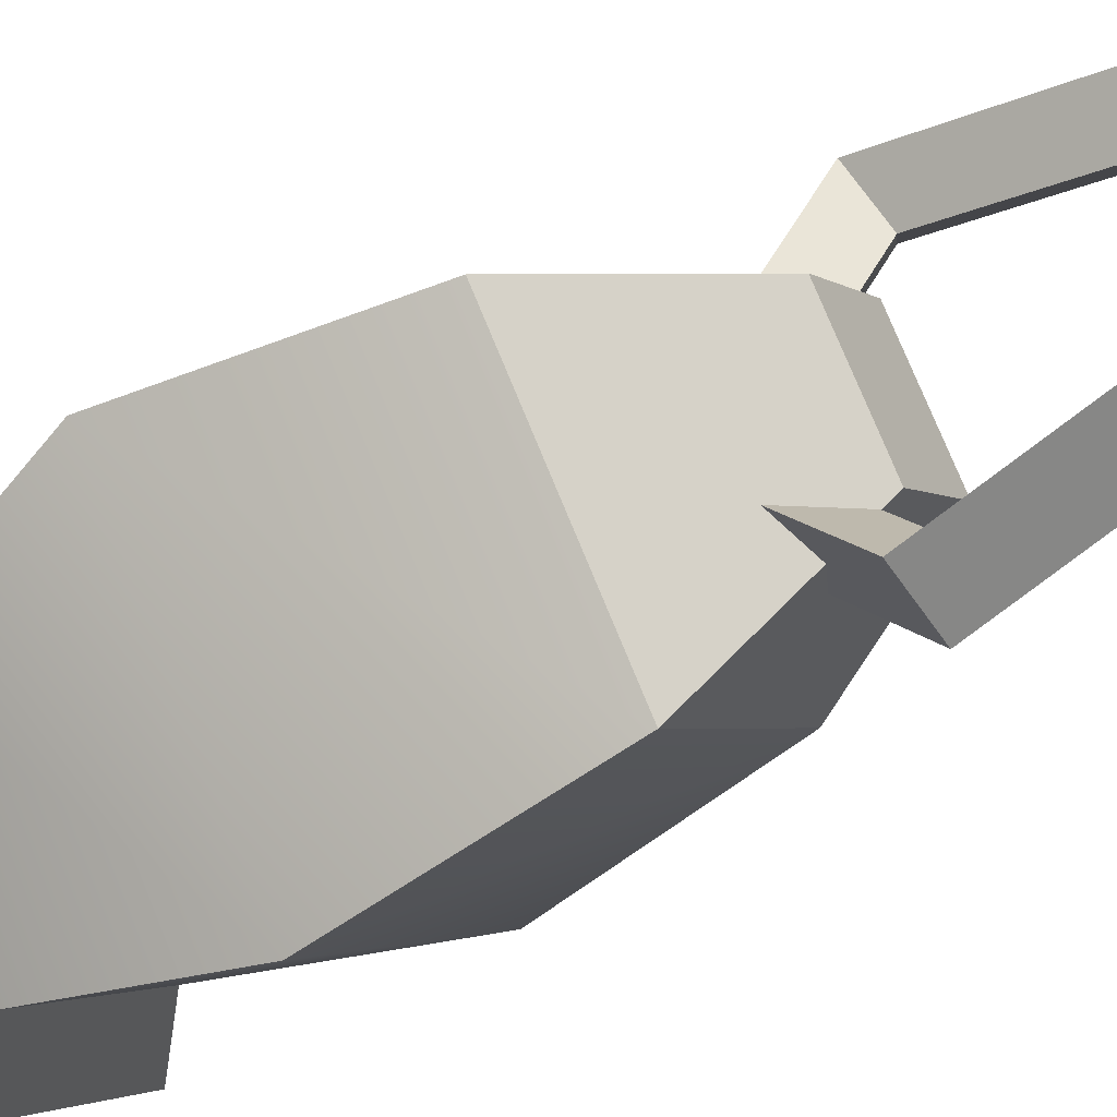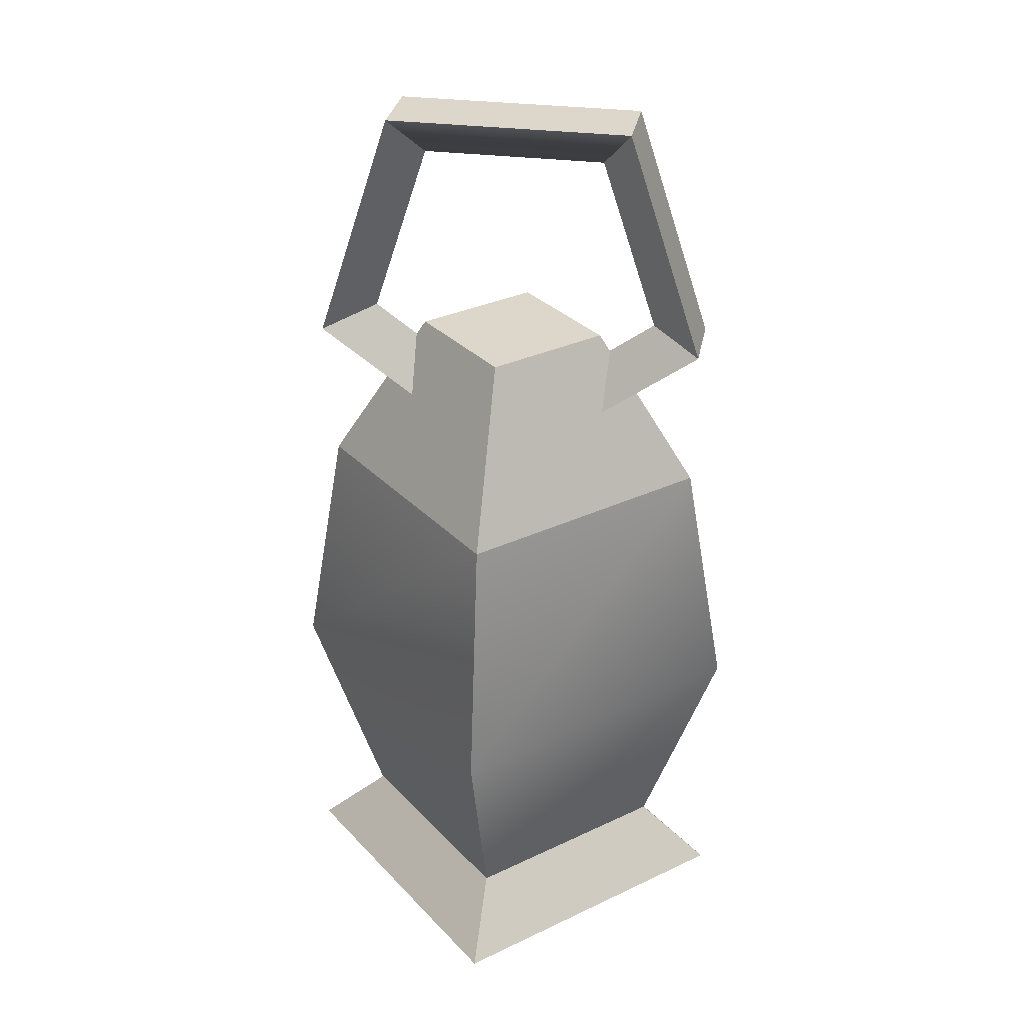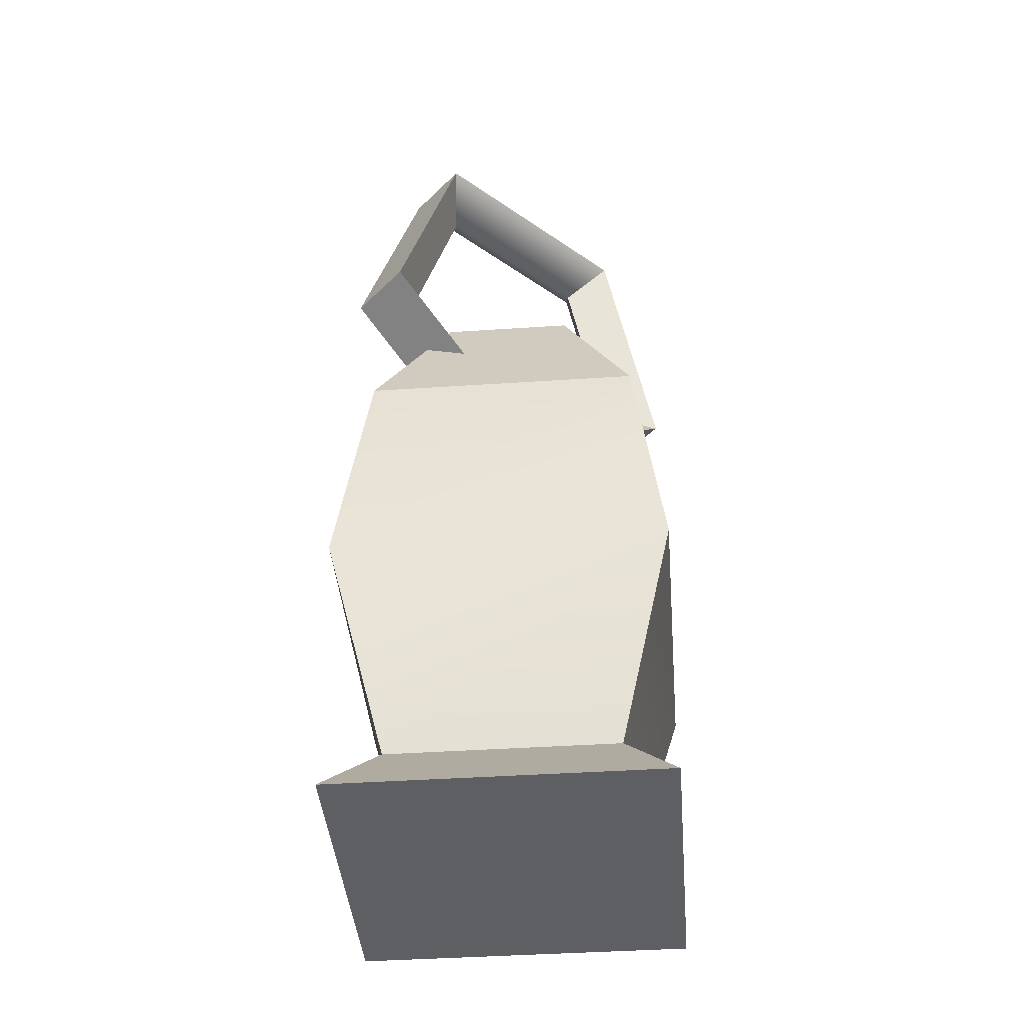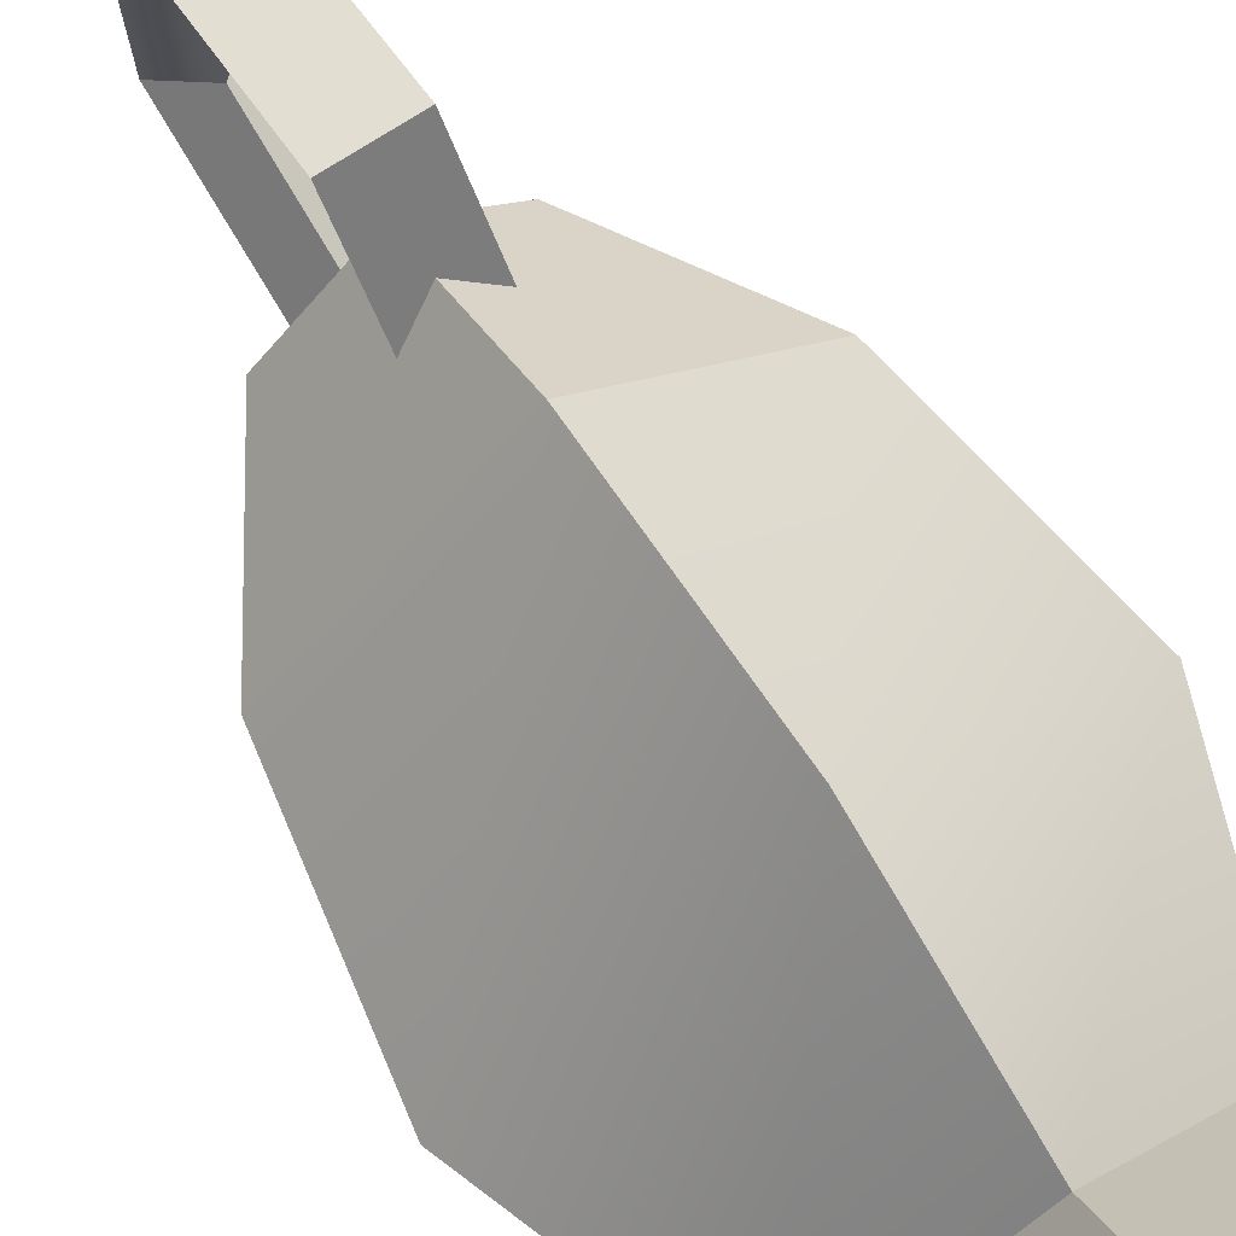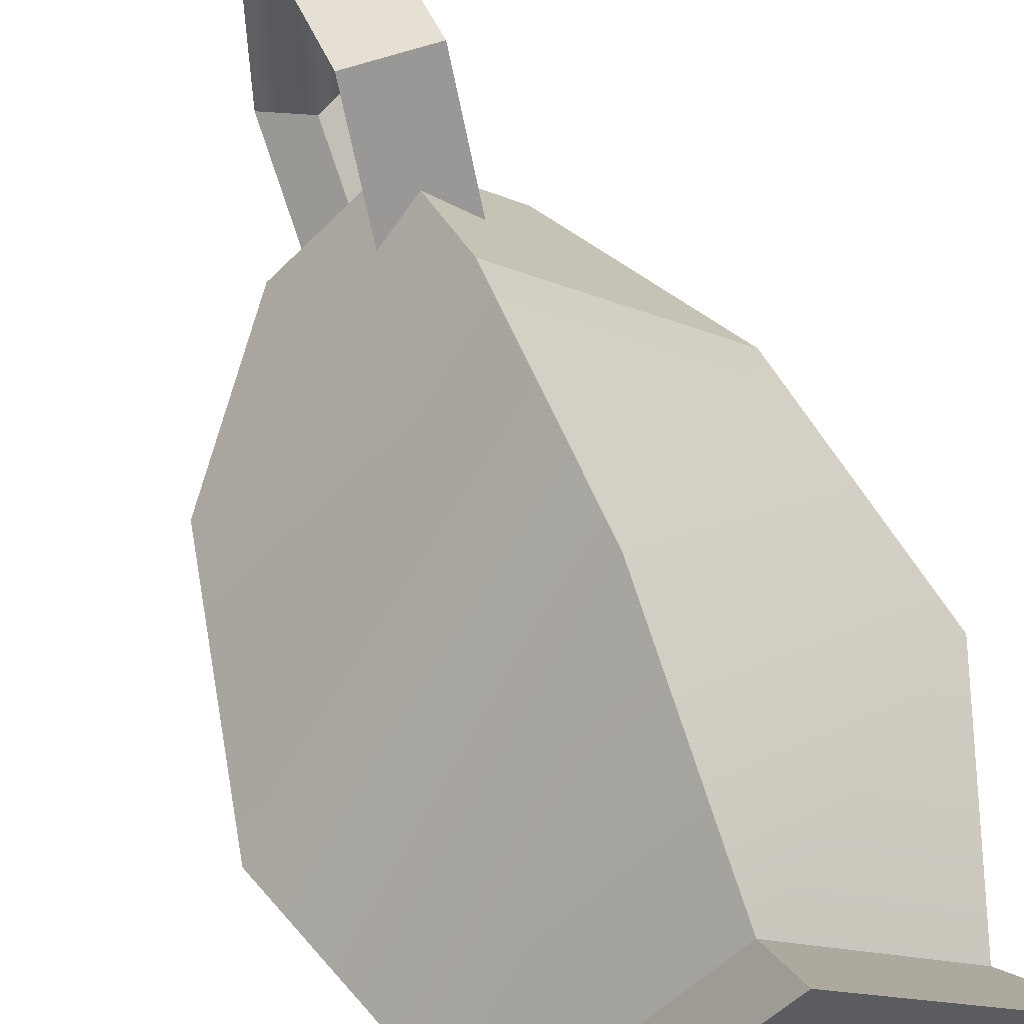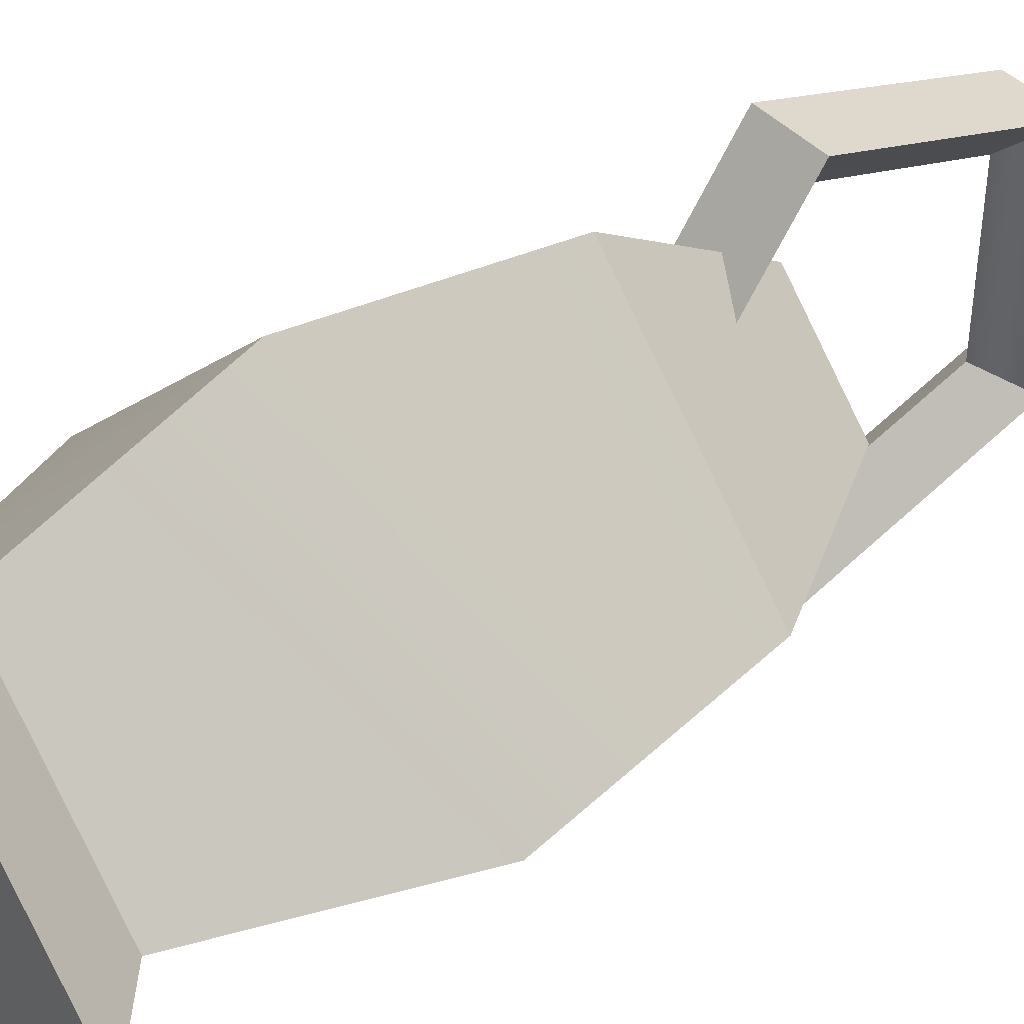
<metadata>
{"format":"obj","ext":"obj","renderer":"f3d","projection":"perspective","resolution":1024,"background":"white","views":[{"elev":-52.4,"azim":122.6,"up":"+Z"},{"elev":30.6,"azim":-79.5,"up":"+Y"},{"elev":-41.1,"azim":-130.3,"up":"+Y"},{"elev":73.5,"azim":-33.0,"up":"+Z"},{"elev":58.7,"azim":-19.8,"up":"+Z"},{"elev":42.3,"azim":51.5,"up":"+Z"}]}
</metadata>
<code>
o
v 0.3613 -0.003824 -0.003132
v 0.2531 0.09274 -0.003132
v 0.01162 -0.003824 0.3465
v -0.04314 1.372 0.1842
v -0.04295 1.021 0.2981
v 0.06725 1.372 0.1842
v 0.06725 1.021 0.2981
v 0.06725 1.021 0.2981
v 0.06725 0.8048 -7.791e-05
v 0.01215 1.046 0.2222
v 0.01215 0.8845 -7.792e-05
v 0.01215 1.046 0.2222
v 0.01215 0.8845 -7.792e-05
v -0.04295 1.021 0.2981
v -0.04295 0.8048 -7.791e-05
v -0.04295 1.021 0.2981
v -0.04295 0.8048 -7.791e-05
v 0.06725 1.021 0.2981
v 0.06725 0.8048 -7.791e-05
v 0.06725 1.372 0.1842
v 0.06725 1.021 0.2981
v 0.01196 1.307 0.1373
v 0.01215 1.046 0.2222
v 0.01215 1.046 0.2222
v -0.04295 1.021 0.2981
v -0.04314 1.372 0.1842
v 0.01196 1.307 0.1373
v -0.04314 1.372 -0.1843
v -0.04314 1.372 0.1842
v 0.06725 1.372 -0.1843
v 0.06725 1.372 0.1842
v 0.06725 1.021 -0.2982
v 0.06725 1.372 -0.1843
v 0.01215 1.046 -0.2224
v 0.01196 1.307 -0.1375
v 0.01215 1.046 -0.2224
v 0.01196 1.307 -0.1375
v -0.04295 1.021 -0.2982
v -0.04314 1.372 -0.1843
v -0.04295 1.021 -0.2982
v -0.04314 1.372 -0.1843
v 0.06725 1.021 -0.2982
v 0.06725 1.372 -0.1843
v 0.06725 0.8048 -7.791e-05
v 0.06725 1.021 -0.2982
v 0.01215 0.8845 -7.792e-05
v 0.01215 1.046 -0.2224
v 0.01215 0.8845 -7.792e-05
v 0.01215 1.046 -0.2224
v -0.04295 0.8048 -7.791e-05
v -0.04295 1.021 -0.2982
v -0.04295 0.8048 -7.791e-05
v -0.04295 1.021 -0.2982
v 0.06725 0.8048 -7.791e-05
v 0.06725 1.021 -0.2982
v -0.1291 1.022 -0.003132
v -0.2826 0.7801 -0.003132
v 0.01162 1.022 0.1376
v 0.01162 0.7801 0.2911
v 0.01162 1.022 -0.1439
v 0.01162 0.7801 -0.2973
v -0.1291 1.022 -0.003132
v -0.2826 0.7801 -0.003132
v 0.1524 1.022 -0.003132
v 0.3058 0.7801 -0.003132
v 0.01162 1.022 -0.1439
v 0.01162 0.7801 -0.2973
v 0.01162 1.022 0.1376
v 0.01162 0.7801 0.2911
v 0.1524 1.022 -0.003132
v 0.3058 0.7801 -0.003132
v 0.01162 -0.003824 0.3465
v -0.338 -0.003824 -0.003132
v 0.3613 -0.003824 -0.003132
v 0.01162 -0.003824 -0.3528
v -0.1291 1.022 -0.003132
v 0.01162 1.022 0.1376
v 0.01162 1.022 -0.1439
v 0.1524 1.022 -0.003132
v -0.2299 0.09274 -0.003132
v -0.338 -0.003824 -0.003132
v 0.01162 0.09274 0.2384
v 0.01162 -0.003824 0.3465
v 0.01162 0.09274 -0.2446
v 0.01162 -0.003824 -0.3528
v -0.2299 0.09274 -0.003132
v -0.338 -0.003824 -0.003132
v 0.2531 0.09274 -0.003132
v 0.3613 -0.003824 -0.003132
v 0.01162 0.09274 -0.2446
v 0.01162 -0.003824 -0.3528
v 0.06725 1.372 -0.1843
v 0.06725 1.372 0.1842
v 0.01196 1.307 -0.1375
v 0.01196 1.307 0.1373
v -0.04314 1.372 0.1842
v -0.04314 1.372 -0.1843
v 0.01162 0.09274 0.2384
v 0.01162 0.7801 0.2911
v 0.01162 0.412 0.3548
v 0.3058 0.7801 -0.003132
v 0.01162 0.09274 0.2384
v 0.01162 0.412 0.3548
v -0.2299 0.09274 -0.003132
v -0.3463 0.412 -0.003132
v 0.01162 0.7801 0.2911
v -0.2826 0.7801 -0.003132
v -0.2299 0.09274 -0.003132
v -0.3463 0.412 -0.003132
v 0.01162 0.09274 -0.2446
v 0.01162 0.412 -0.361
v -0.2826 0.7801 -0.003132
v 0.01162 0.7801 -0.2973
v 0.01162 0.09274 -0.2446
v 0.01162 0.412 -0.361
v 0.2531 0.09274 -0.003132
v 0.3695 0.412 -0.003132
v 0.01162 0.7801 -0.2973
v 0.3058 0.7801 -0.003132
v 0.2531 0.09274 -0.003132
v 0.3695 0.412 -0.003132
v 0.01162 0.09274 0.2384
g Geoset0
f 1 2 3
f 4 5 6
f 5 7 6
f 8 9 10
f 9 11 10
f 12 13 14
f 13 15 14
f 16 17 18
f 17 19 18
f 20 21 22
f 21 23 22
f 24 25 26
f 27 24 26
f 28 29 30
f 29 31 30
f 32 33 34
f 33 35 34
f 36 37 38
f 37 39 38
f 40 41 42
f 41 43 42
f 44 45 46
f 45 47 46
f 48 49 50
f 49 51 50
f 52 53 54
f 53 55 54
f 56 57 58
f 59 58 57
f 60 61 62
f 63 62 61
f 64 65 66
f 67 66 65
f 68 69 70
f 71 70 69
f 72 73 74
f 75 74 73
f 76 77 78
f 79 78 77
f 80 81 82
f 83 82 81
f 84 85 86
f 87 86 85
f 88 89 90
f 91 90 89
f 92 93 94
f 93 95 94
f 95 96 94
f 96 97 94
f 98 3 2
g Geoset1
f 99 100 101
f 102 103 104
f 105 104 103
f 103 106 105
f 107 105 106
f 108 109 110
f 111 110 109
f 109 112 111
f 113 111 112
f 114 115 116
f 117 116 115
f 115 118 117
f 119 117 118
f 120 121 122
f 100 122 121
f 121 101 100

</code>
